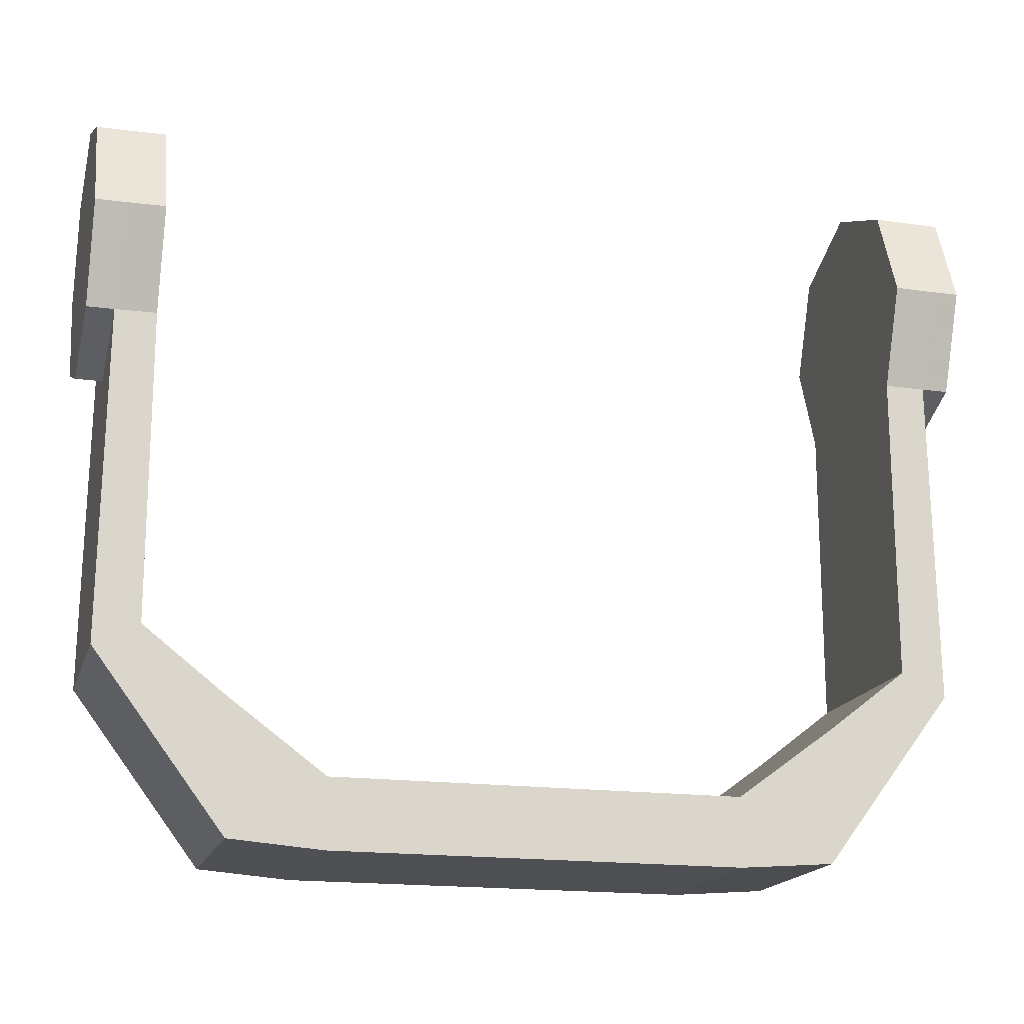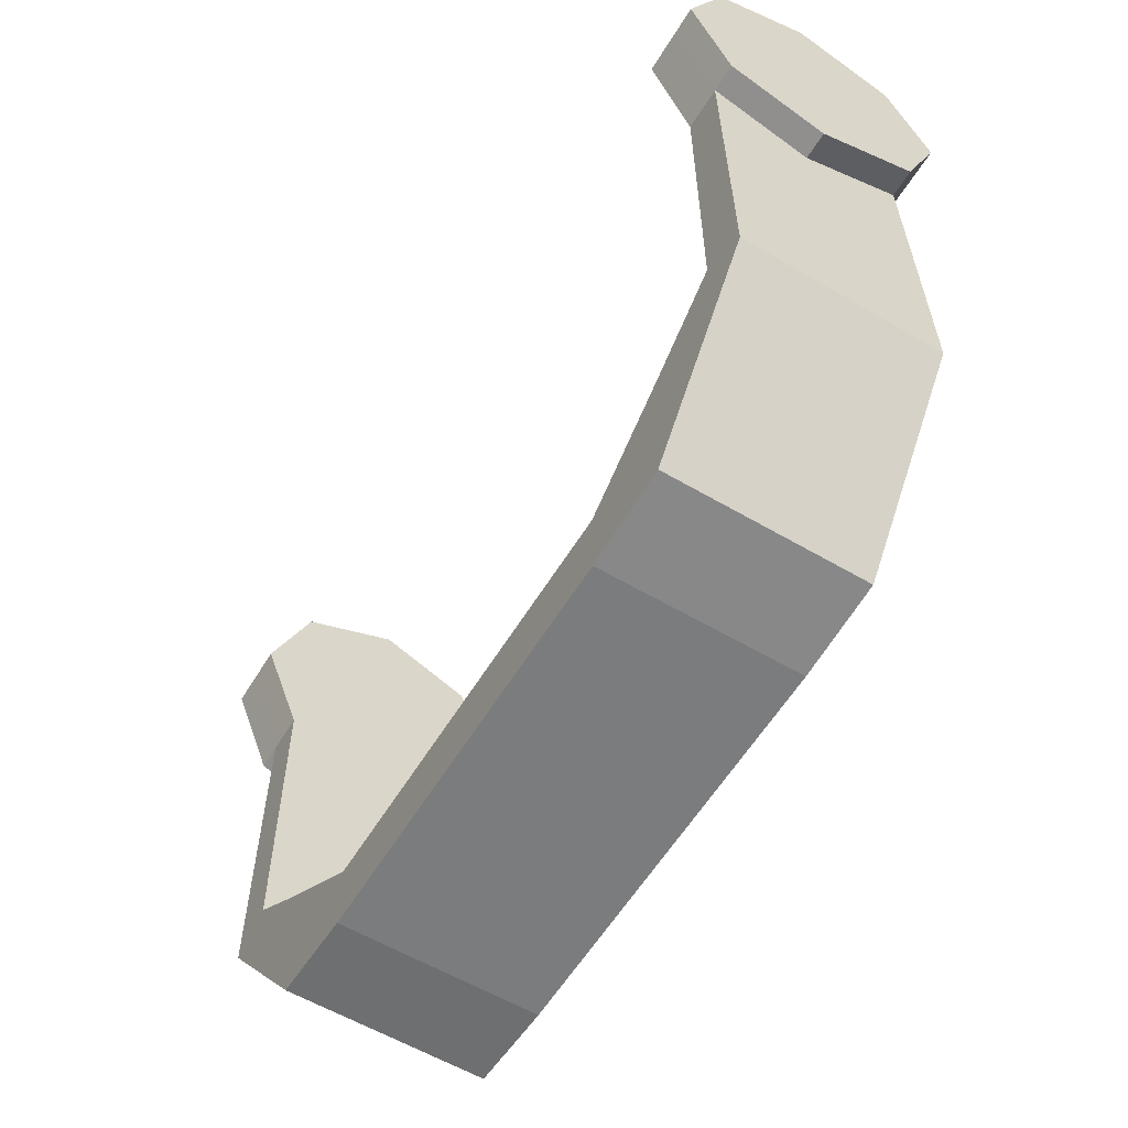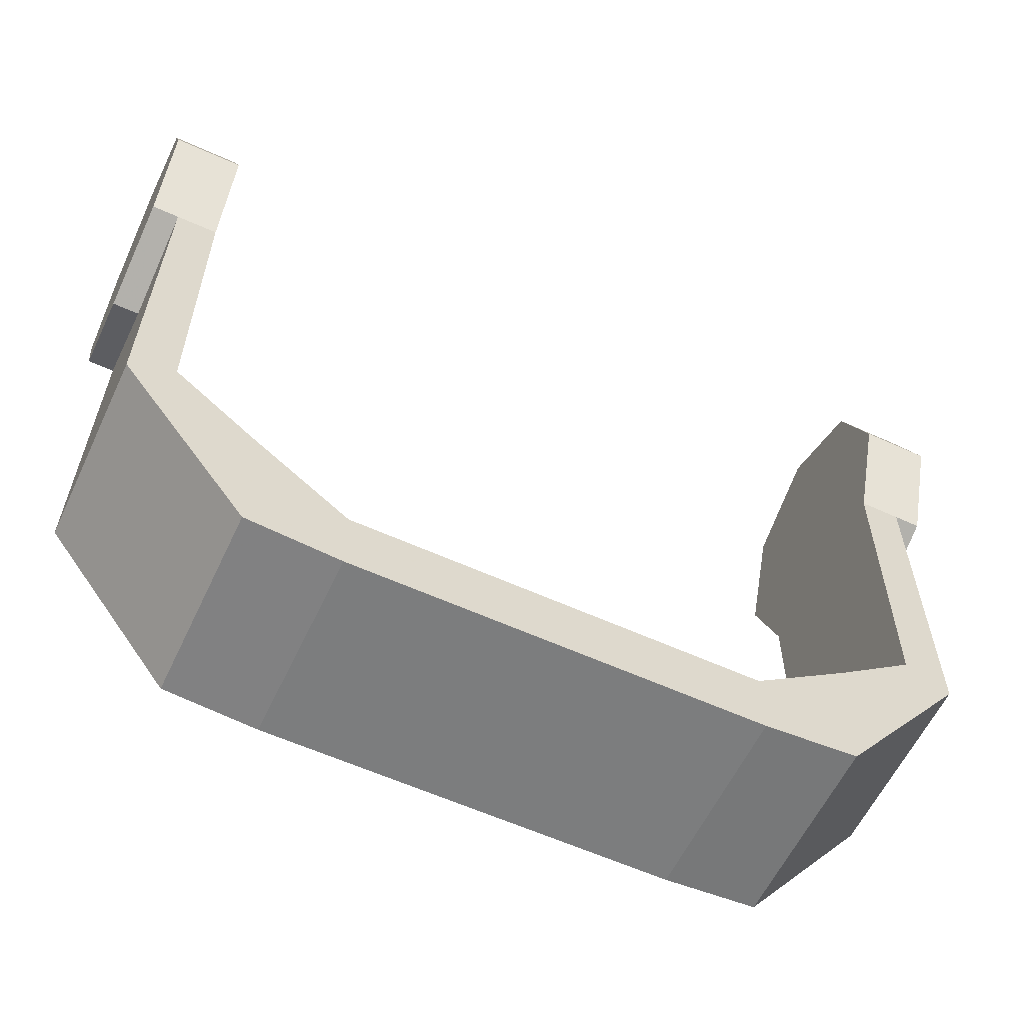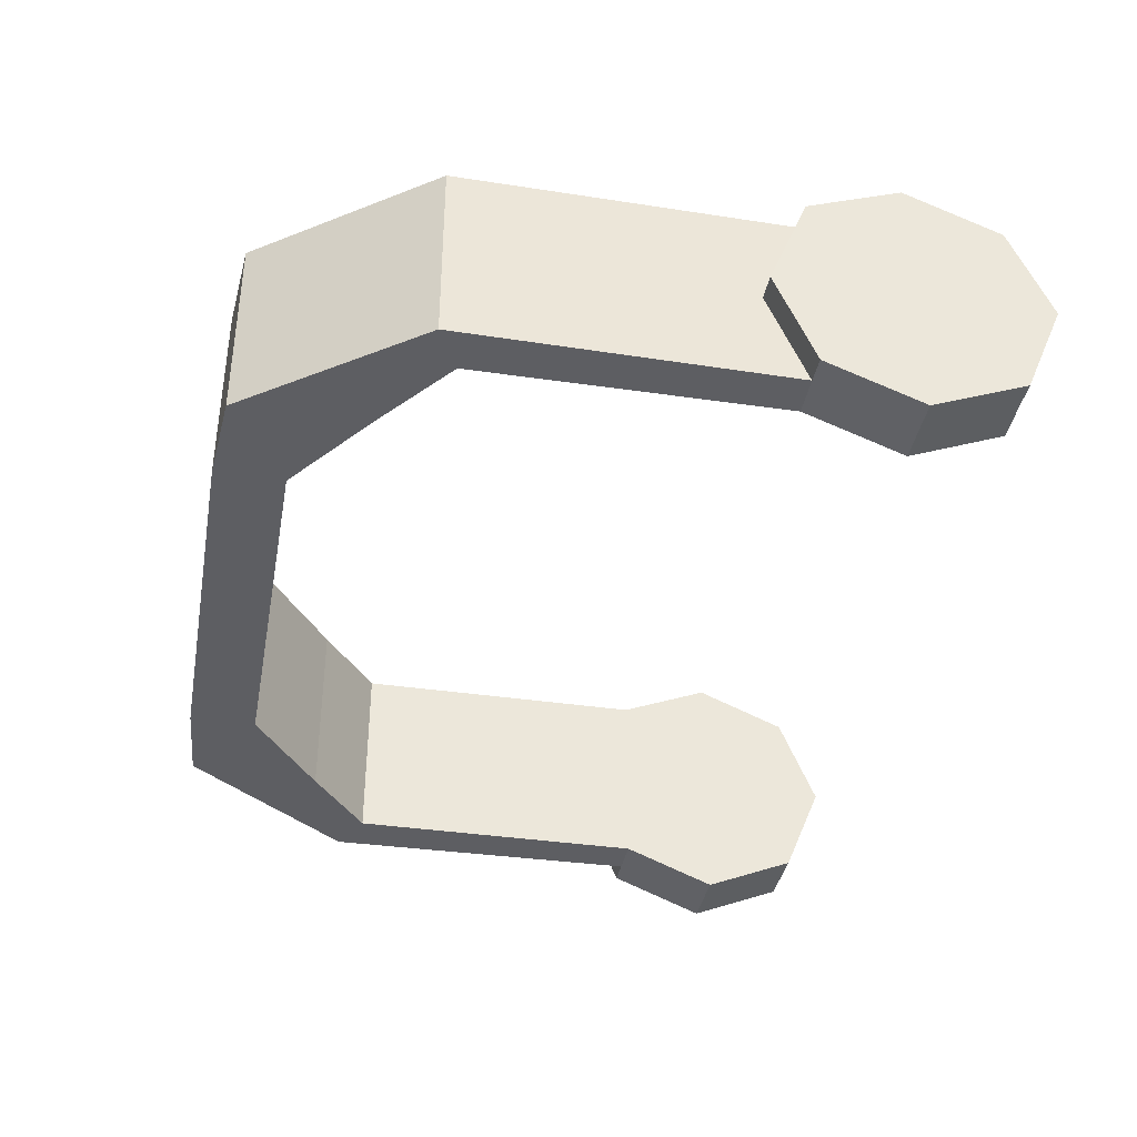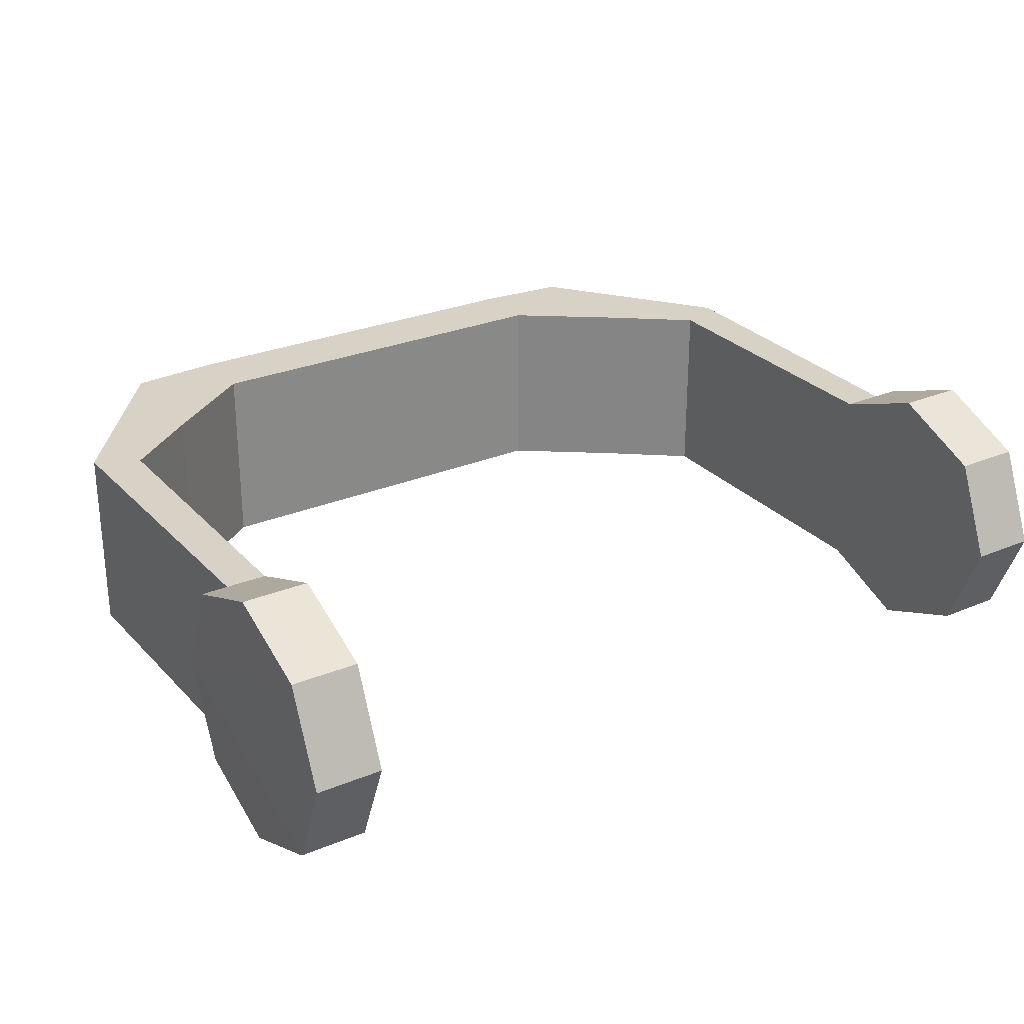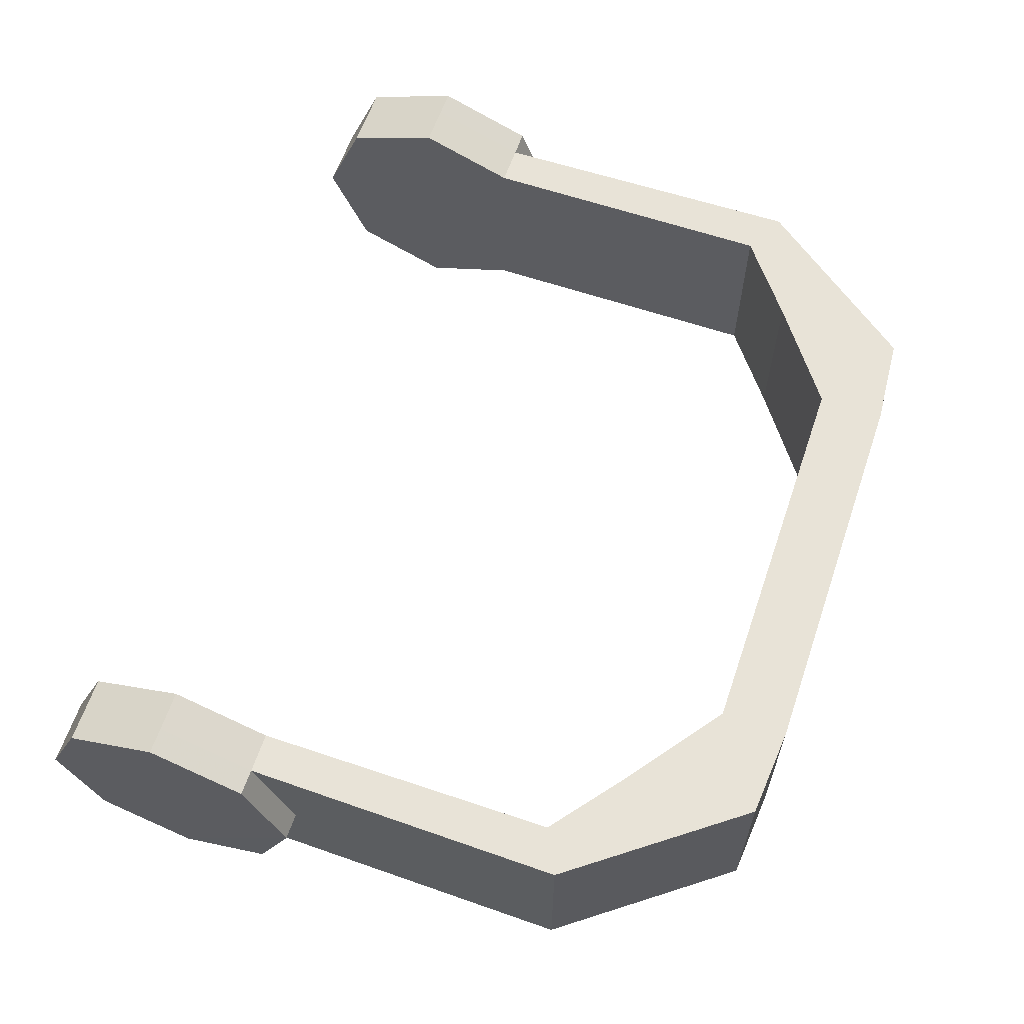
<metadata>
{"format":"obj","ext":"obj","renderer":"f3d","projection":"perspective","resolution":1024,"background":"white","views":[{"elev":-17.5,"azim":164.9,"up":"+Y"},{"elev":-58.7,"azim":-121.2,"up":"+Y"},{"elev":-59.0,"azim":-25.1,"up":"+Y"},{"elev":-38.3,"azim":79.6,"up":"+Z"},{"elev":27.6,"azim":147.4,"up":"+Z"},{"elev":62.1,"azim":-71.1,"up":"+Z"}]}
</metadata>
<code>
o Cube.003_Cube.006
v -0.9624 -2.917 0.4618
v -0.9624 -2.917 -0.4618
v -0.9624 -2.592 0.4618
v -0.9624 -2.592 -0.4618
v -1.403 -2.882 0.4618
v -1.403 -2.882 -0.4618
v -1.436 -2.244 0.4618
v -1.436 -2.244 -0.4618
v -2.019 -2.063 0.4618
v -2.019 -2.063 -0.4618
v -1.805 -1.955 0.4618
v -1.805 -1.955 -0.4618
v -1.999 -0.4932 0.4618
v -1.999 -0.4932 -0.4618
v -1.805 -0.4911 0.4618
v -1.805 -0.4911 -0.4618
v -2.001 -0.6796 -0.01217
v -1.999 -0.04053 -0.6414
v -1.805 -0.03838 -0.6414
v -1.999 0.413 -0.4536
v -1.805 0.4152 -0.4536
v -1.999 0.6009 -0
v -1.805 0.6031 -0
v -1.999 0.413 0.4536
v -1.805 0.4152 0.4536
v -1.999 -0.04053 0.6414
v -1.805 -0.03838 0.6414
v -2.126 -0.4931 -0.4618
v -2.126 -0.4931 0.4618
v -2.129 -0.6795 -0.01217
v -2.126 -0.04041 -0.6414
v -2.126 0.4132 -0.4536
v -2.126 0.601 -0
v -2.126 0.4132 0.4536
v -2.126 -0.04041 0.6414
v 0.9624 -2.917 0.4618
v 0.9624 -2.917 -0.4618
v 0.9624 -2.592 0.4618
v 0.9624 -2.592 -0.4618
v 1.403 -2.882 0.4618
v 1.403 -2.882 -0.4618
v 1.436 -2.244 0.4618
v 1.436 -2.244 -0.4618
v -0 -2.592 0.4618
v -0 -2.917 0.4618
v 0 -2.592 -0.4618
v 0 -2.917 -0.4618
v 2.019 -2.063 0.4618
v 2.019 -2.063 -0.4618
v 1.805 -1.955 0.4618
v 1.805 -1.955 -0.4618
v 1.999 -0.4932 0.4618
v 1.999 -0.4932 -0.4618
v 1.805 -0.4911 0.4618
v 1.805 -0.4911 -0.4618
v 2.001 -0.6796 -0.01217
v 1.999 -0.04053 -0.6414
v 1.805 -0.03838 -0.6414
v 1.999 0.413 -0.4536
v 1.805 0.4152 -0.4536
v 1.999 0.6009 0
v 1.805 0.6031 0
v 1.999 0.413 0.4536
v 1.805 0.4152 0.4536
v 1.999 -0.04053 0.6414
v 1.805 -0.03838 0.6414
v 2.126 -0.4931 -0.4618
v 2.126 -0.4931 0.4618
v 2.129 -0.6795 -0.01217
v 2.126 -0.04041 -0.6414
v 2.126 0.4132 -0.4536
v 2.126 0.601 0
v 2.126 0.4132 0.4536
v 2.126 -0.04041 0.6414
f 44 3 1 45
f 2 1 5 6
f 45 1 2 47
f 46 4 3 44
f 6 5 9 10
f 4 2 6 8
f 3 4 8 7
f 1 3 7 5
f 4 46 47 2
f 10 9 13 17 14
f 8 6 10 12
f 7 8 12 11
f 5 7 11 9
f 13 26 35 29
f 12 10 14 16
f 11 12 16 15
f 9 11 15 13
f 16 19 21 23 25 27 15
f 16 14 18 19
f 19 18 20 21
f 21 20 22 23
f 23 22 24 25
f 25 24 26 27
f 27 26 13 15
f 30 29 35 34 33 32 31 28
f 26 24 34 35
f 24 22 33 34
f 22 20 32 33
f 20 18 31 32
f 18 14 28 31
f 17 13 29 30
f 14 17 30 28
f 44 45 36 38
f 37 41 40 36
f 45 47 37 36
f 46 44 38 39
f 41 49 48 40
f 39 43 41 37
f 38 42 43 39
f 36 40 42 38
f 39 37 47 46
f 49 53 56 52 48
f 43 51 49 41
f 42 50 51 43
f 40 48 50 42
f 52 68 74 65
f 51 55 53 49
f 50 54 55 51
f 48 52 54 50
f 55 54 66 64 62 60 58
f 55 58 57 53
f 58 60 59 57
f 60 62 61 59
f 62 64 63 61
f 64 66 65 63
f 66 54 52 65
f 69 67 70 71 72 73 74 68
f 65 74 73 63
f 63 73 72 61
f 61 72 71 59
f 59 71 70 57
f 57 70 67 53
f 56 69 68 52
f 53 67 69 56

</code>
